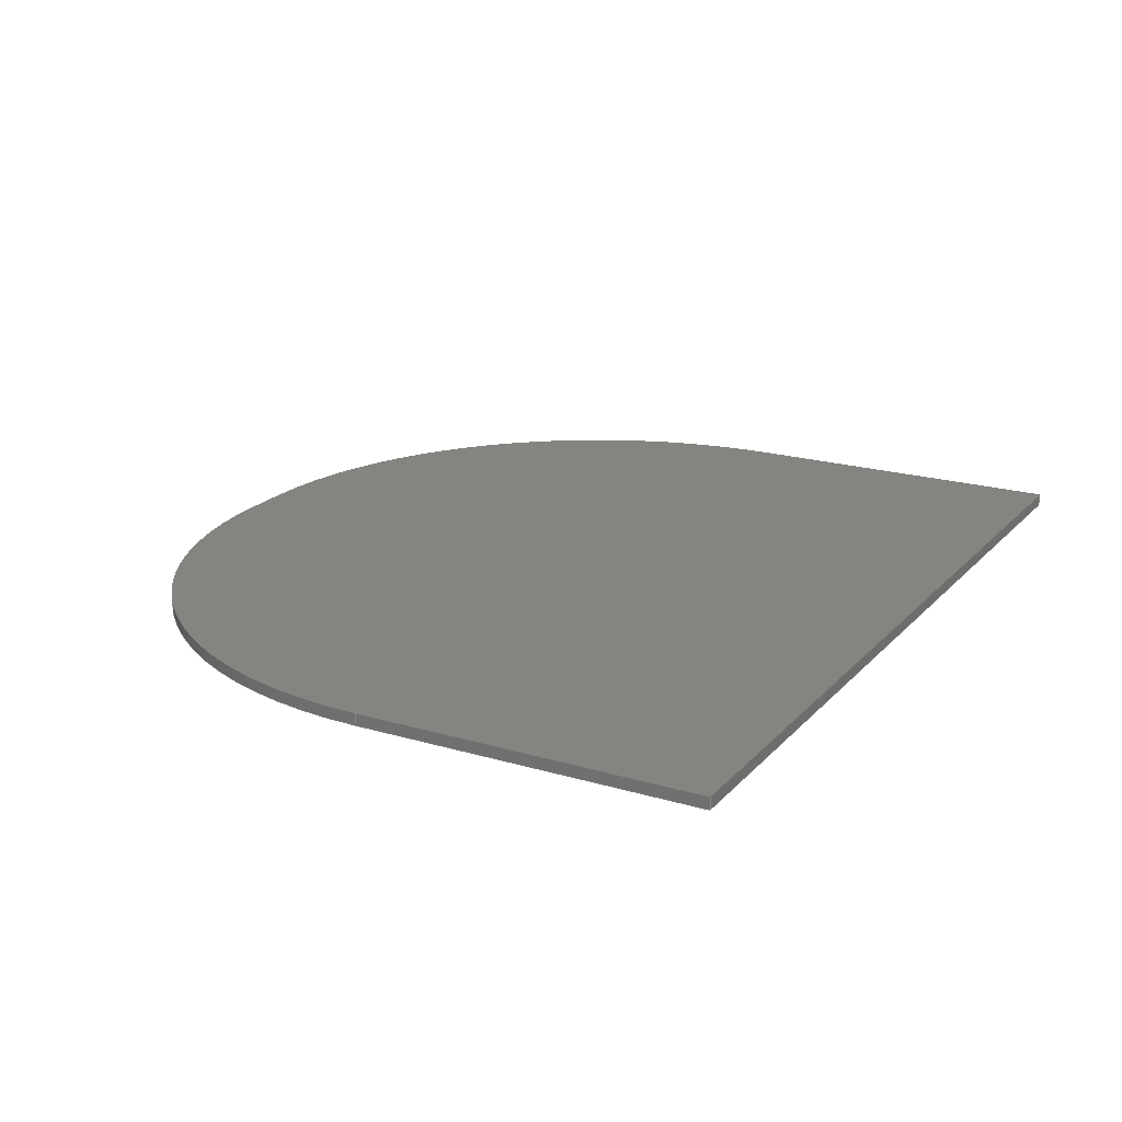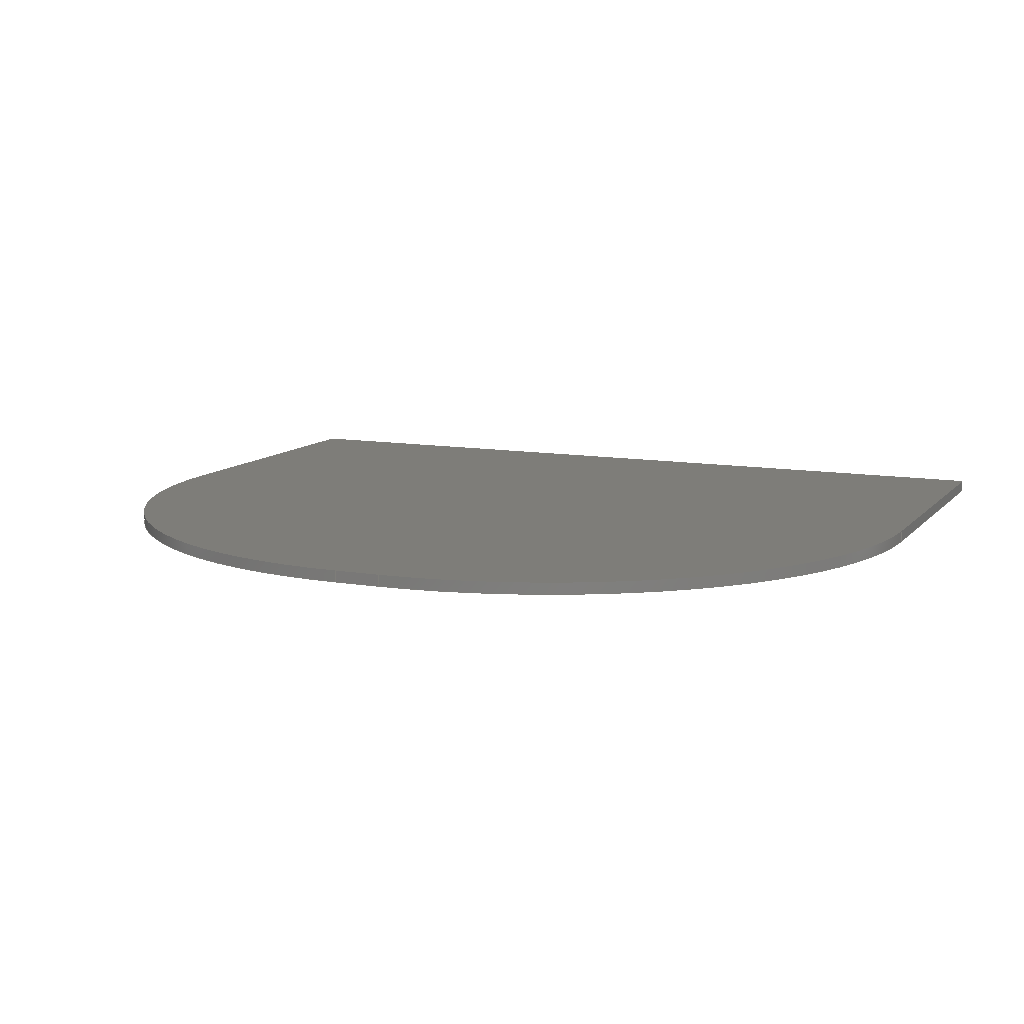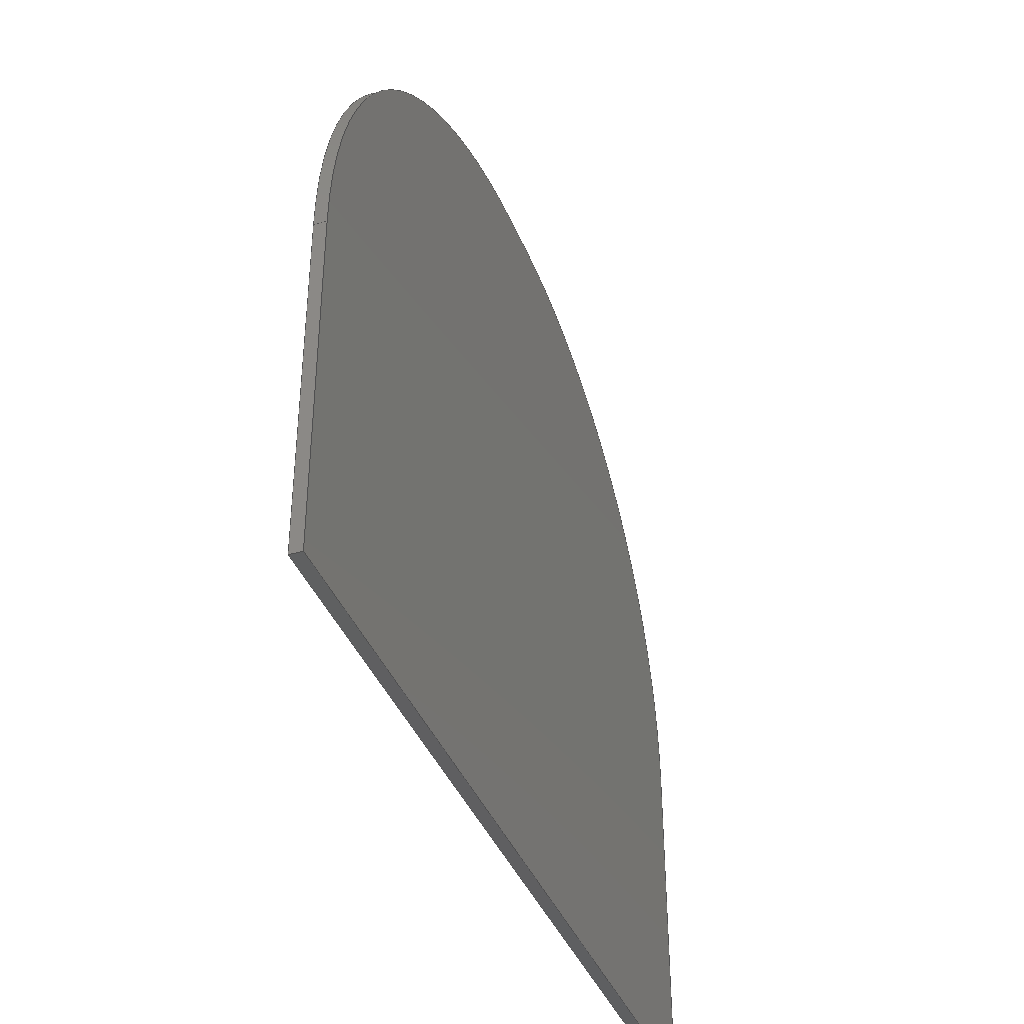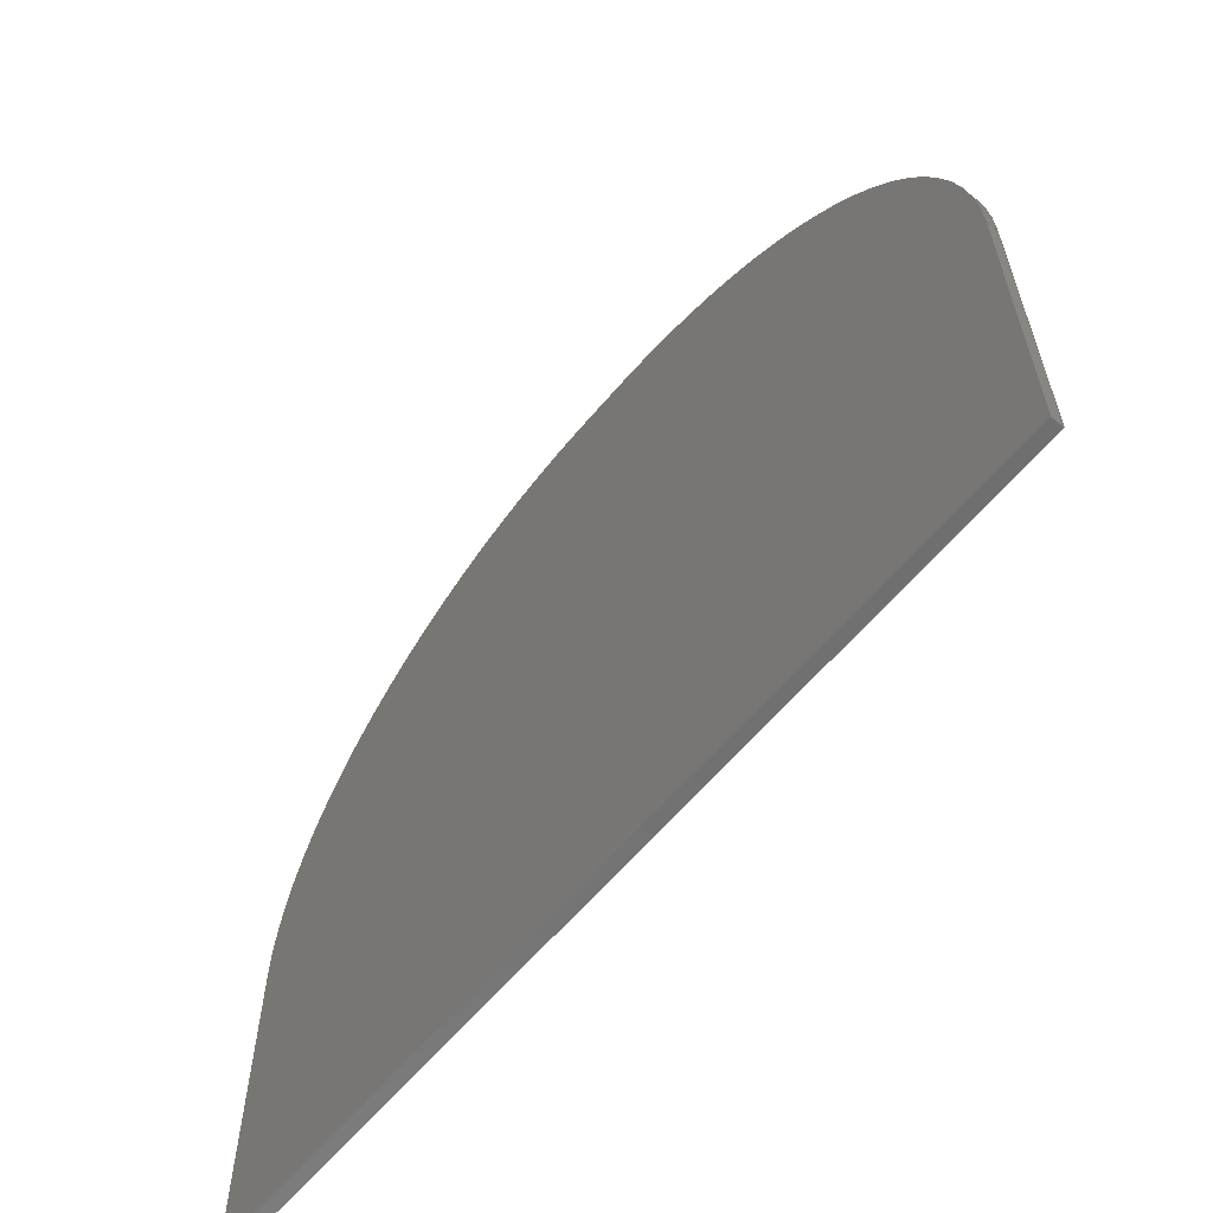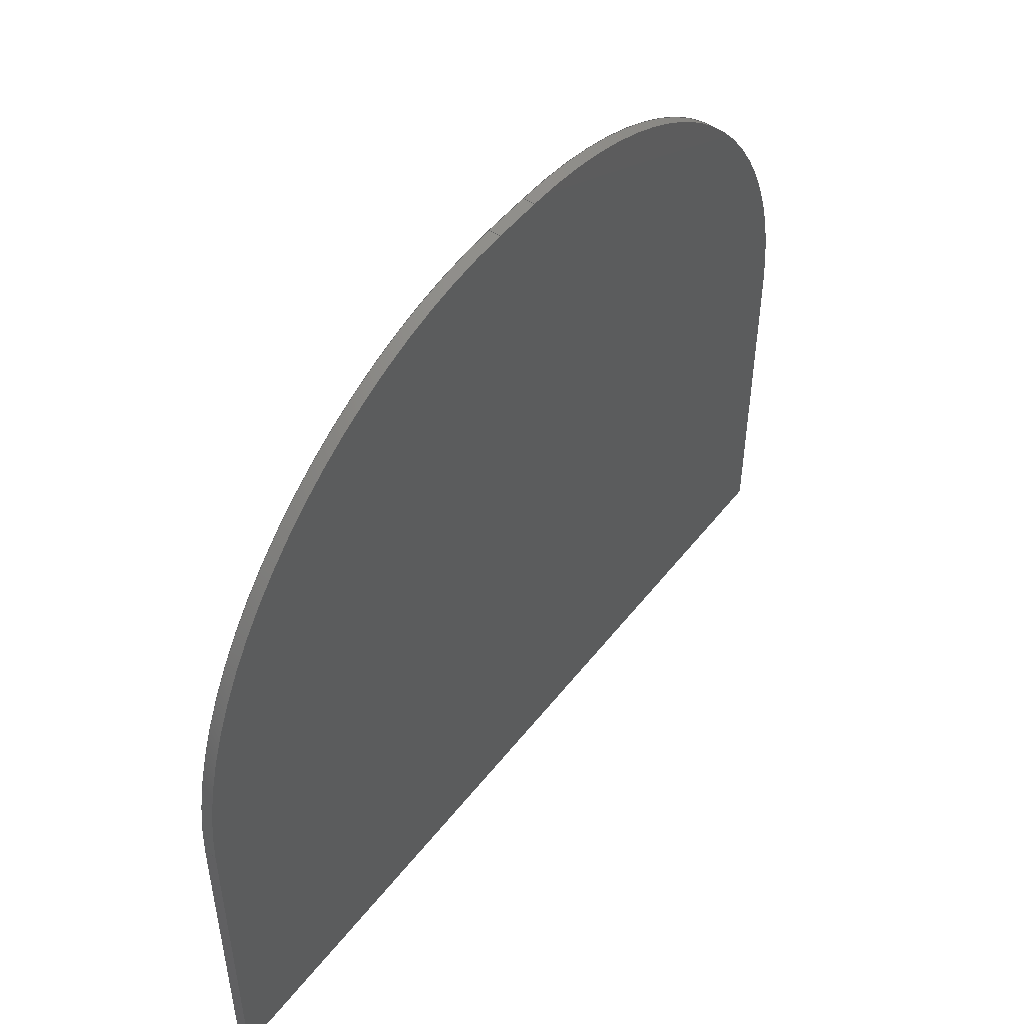
<metadata>
{"format":"step","ext":"step","renderer":"f3d","projection":"perspective","resolution":1024,"background":"white","views":[{"elev":19.9,"azim":-61.2,"up":"+Z"},{"elev":10.7,"azim":-156.5,"up":"+Z"},{"elev":-39.5,"azim":110.5,"up":"+Y"},{"elev":-61.3,"azim":50.2,"up":"+Y"},{"elev":49.8,"azim":-53.7,"up":"+Y"}]}
</metadata>
<code>
ISO-10303-21;
DATA;
#1=MECHANICAL_DESIGN_GEOMETRIC_PRESENTATION_REPRESENTATION('',(#4),#244);
#2=SHAPE_REPRESENTATION_RELATIONSHIP('SRR','None',#251,#3);
#3=ADVANCED_BREP_SHAPE_REPRESENTATION('',(#5),#243);
#4=STYLED_ITEM('',(#260),#5);
#5=MANIFOLD_SOLID_BREP('Body1',#136);
#6=CIRCLE('',#154,70);
#7=CIRCLE('',#155,70);
#8=CIRCLE('',#158,70);
#9=CIRCLE('',#159,70);
#10=CYLINDRICAL_SURFACE('',#153,70);
#11=CYLINDRICAL_SURFACE('',#157,70);
#12=FACE_OUTER_BOUND('',#20,.T.);
#13=FACE_OUTER_BOUND('',#21,.T.);
#14=FACE_OUTER_BOUND('',#22,.T.);
#15=FACE_OUTER_BOUND('',#23,.T.);
#16=FACE_OUTER_BOUND('',#24,.T.);
#17=FACE_OUTER_BOUND('',#25,.T.);
#18=FACE_OUTER_BOUND('',#26,.T.);
#19=FACE_OUTER_BOUND('',#27,.T.);
#20=EDGE_LOOP('',(#86,#87,#88,#89));
#21=EDGE_LOOP('',(#90,#91,#92,#93));
#22=EDGE_LOOP('',(#94,#95,#96,#97));
#23=EDGE_LOOP('',(#98,#99,#100,#101));
#24=EDGE_LOOP('',(#102,#103,#104,#105));
#25=EDGE_LOOP('',(#106,#107,#108,#109));
#26=EDGE_LOOP('',(#110,#111,#112,#113,#114,#115));
#27=EDGE_LOOP('',(#116,#117,#118,#119,#120,#121));
#28=LINE('',#206,#42);
#29=LINE('',#208,#43);
#30=LINE('',#210,#44);
#31=LINE('',#211,#45);
#32=LINE('',#214,#46);
#33=LINE('',#216,#47);
#34=LINE('',#217,#48);
#35=LINE('',#220,#49);
#36=LINE('',#222,#50);
#37=LINE('',#223,#51);
#38=LINE('',#229,#52);
#39=LINE('',#232,#53);
#40=LINE('',#234,#54);
#41=LINE('',#235,#55);
#42=VECTOR('',#166,10);
#43=VECTOR('',#167,10);
#44=VECTOR('',#168,10);
#45=VECTOR('',#169,10);
#46=VECTOR('',#172,10);
#47=VECTOR('',#173,10);
#48=VECTOR('',#174,10);
#49=VECTOR('',#177,10);
#50=VECTOR('',#178,10);
#51=VECTOR('',#179,10);
#52=VECTOR('',#186,10);
#53=VECTOR('',#189,10);
#54=VECTOR('',#190,10);
#55=VECTOR('',#191,10);
#56=VERTEX_POINT('',#204);
#57=VERTEX_POINT('',#205);
#58=VERTEX_POINT('',#207);
#59=VERTEX_POINT('',#209);
#60=VERTEX_POINT('',#213);
#61=VERTEX_POINT('',#215);
#62=VERTEX_POINT('',#219);
#63=VERTEX_POINT('',#221);
#64=VERTEX_POINT('',#225);
#65=VERTEX_POINT('',#227);
#66=VERTEX_POINT('',#231);
#67=VERTEX_POINT('',#233);
#68=EDGE_CURVE('',#56,#57,#28,.T.);
#69=EDGE_CURVE('',#56,#58,#29,.T.);
#70=EDGE_CURVE('',#59,#58,#30,.T.);
#71=EDGE_CURVE('',#57,#59,#31,.T.);
#72=EDGE_CURVE('',#57,#60,#32,.T.);
#73=EDGE_CURVE('',#61,#59,#33,.T.);
#74=EDGE_CURVE('',#60,#61,#34,.T.);
#75=EDGE_CURVE('',#60,#62,#35,.T.);
#76=EDGE_CURVE('',#63,#61,#36,.T.);
#77=EDGE_CURVE('',#62,#63,#37,.T.);
#78=EDGE_CURVE('',#64,#62,#6,.T.);
#79=EDGE_CURVE('',#65,#63,#7,.T.);
#80=EDGE_CURVE('',#64,#65,#38,.T.);
#81=EDGE_CURVE('',#64,#66,#39,.T.);
#82=EDGE_CURVE('',#67,#65,#40,.T.);
#83=EDGE_CURVE('',#66,#67,#41,.T.);
#84=EDGE_CURVE('',#56,#66,#8,.T.);
#85=EDGE_CURVE('',#58,#67,#9,.T.);
#86=ORIENTED_EDGE('',*,*,#68,.F.);
#87=ORIENTED_EDGE('',*,*,#69,.T.);
#88=ORIENTED_EDGE('',*,*,#70,.F.);
#89=ORIENTED_EDGE('',*,*,#71,.F.);
#90=ORIENTED_EDGE('',*,*,#72,.F.);
#91=ORIENTED_EDGE('',*,*,#71,.T.);
#92=ORIENTED_EDGE('',*,*,#73,.F.);
#93=ORIENTED_EDGE('',*,*,#74,.F.);
#94=ORIENTED_EDGE('',*,*,#75,.F.);
#95=ORIENTED_EDGE('',*,*,#74,.T.);
#96=ORIENTED_EDGE('',*,*,#76,.F.);
#97=ORIENTED_EDGE('',*,*,#77,.F.);
#98=ORIENTED_EDGE('',*,*,#78,.T.);
#99=ORIENTED_EDGE('',*,*,#77,.T.);
#100=ORIENTED_EDGE('',*,*,#79,.F.);
#101=ORIENTED_EDGE('',*,*,#80,.F.);
#102=ORIENTED_EDGE('',*,*,#81,.F.);
#103=ORIENTED_EDGE('',*,*,#80,.T.);
#104=ORIENTED_EDGE('',*,*,#82,.F.);
#105=ORIENTED_EDGE('',*,*,#83,.F.);
#106=ORIENTED_EDGE('',*,*,#84,.T.);
#107=ORIENTED_EDGE('',*,*,#83,.T.);
#108=ORIENTED_EDGE('',*,*,#85,.F.);
#109=ORIENTED_EDGE('',*,*,#69,.F.);
#110=ORIENTED_EDGE('',*,*,#85,.T.);
#111=ORIENTED_EDGE('',*,*,#82,.T.);
#112=ORIENTED_EDGE('',*,*,#79,.T.);
#113=ORIENTED_EDGE('',*,*,#76,.T.);
#114=ORIENTED_EDGE('',*,*,#73,.T.);
#115=ORIENTED_EDGE('',*,*,#70,.T.);
#116=ORIENTED_EDGE('',*,*,#84,.F.);
#117=ORIENTED_EDGE('',*,*,#68,.T.);
#118=ORIENTED_EDGE('',*,*,#72,.T.);
#119=ORIENTED_EDGE('',*,*,#75,.T.);
#120=ORIENTED_EDGE('',*,*,#78,.F.);
#121=ORIENTED_EDGE('',*,*,#81,.T.);
#122=PLANE('',#150);
#123=PLANE('',#151);
#124=PLANE('',#152);
#125=PLANE('',#156);
#126=PLANE('',#160);
#127=PLANE('',#161);
#128=ADVANCED_FACE('',(#12),#122,.T.);
#129=ADVANCED_FACE('',(#13),#123,.T.);
#130=ADVANCED_FACE('',(#14),#124,.T.);
#131=ADVANCED_FACE('',(#15),#10,.T.);
#132=ADVANCED_FACE('',(#16),#125,.T.);
#133=ADVANCED_FACE('',(#17),#11,.T.);
#134=ADVANCED_FACE('',(#18),#126,.T.);
#135=ADVANCED_FACE('',(#19),#127,.F.);
#136=CLOSED_SHELL('',(#128,#129,#130,#131,#132,#133,#134,#135));
#137=DERIVED_UNIT_ELEMENT(#139,1);
#138=DERIVED_UNIT_ELEMENT(#246,-3);
#139=(
MASS_UNIT()
NAMED_UNIT(*)
SI_UNIT(.KILO.,.GRAM.)
);
#140=DERIVED_UNIT((#137,#138));
#141=MEASURE_REPRESENTATION_ITEM('density measure',
POSITIVE_RATIO_MEASURE(7850),#140);
#142=PROPERTY_DEFINITION_REPRESENTATION(#147,#144);
#143=PROPERTY_DEFINITION_REPRESENTATION(#148,#145);
#144=REPRESENTATION('material name',(#146),#243);
#145=REPRESENTATION('density',(#141),#243);
#146=DESCRIPTIVE_REPRESENTATION_ITEM('Steel','Steel');
#147=PROPERTY_DEFINITION('material property','material name',#253);
#148=PROPERTY_DEFINITION('material property','density of part',#253);
#149=AXIS2_PLACEMENT_3D('placement',#202,#162,#163);
#150=AXIS2_PLACEMENT_3D('',#203,#164,#165);
#151=AXIS2_PLACEMENT_3D('',#212,#170,#171);
#152=AXIS2_PLACEMENT_3D('',#218,#175,#176);
#153=AXIS2_PLACEMENT_3D('',#224,#180,#181);
#154=AXIS2_PLACEMENT_3D('',#226,#182,#183);
#155=AXIS2_PLACEMENT_3D('',#228,#184,#185);
#156=AXIS2_PLACEMENT_3D('',#230,#187,#188);
#157=AXIS2_PLACEMENT_3D('',#236,#192,#193);
#158=AXIS2_PLACEMENT_3D('',#237,#194,#195);
#159=AXIS2_PLACEMENT_3D('',#238,#196,#197);
#160=AXIS2_PLACEMENT_3D('',#239,#198,#199);
#161=AXIS2_PLACEMENT_3D('',#240,#200,#201);
#162=DIRECTION('axis',(0,0,1));
#163=DIRECTION('refdir',(1,0,0));
#164=DIRECTION('center_axis',(1,0,0));
#165=DIRECTION('ref_axis',(0,1,0));
#166=DIRECTION('',(0,-1,0));
#167=DIRECTION('',(0,0,1));
#168=DIRECTION('',(0,1,0));
#169=DIRECTION('',(0,0,1));
#170=DIRECTION('center_axis',(0,-1,0));
#171=DIRECTION('ref_axis',(1,0,0));
#172=DIRECTION('',(-1,0,0));
#173=DIRECTION('',(1,0,0));
#174=DIRECTION('',(0,0,1));
#175=DIRECTION('center_axis',(-1,0,0));
#176=DIRECTION('ref_axis',(0,-1,0));
#177=DIRECTION('',(0,1,0));
#178=DIRECTION('',(0,-1,0));
#179=DIRECTION('',(0,0,1));
#180=DIRECTION('center_axis',(0,0,1));
#181=DIRECTION('ref_axis',(0,1,0));
#182=DIRECTION('center_axis',(0,0,1));
#183=DIRECTION('ref_axis',(0,1,0));
#184=DIRECTION('center_axis',(0,0,1));
#185=DIRECTION('ref_axis',(0,1,0));
#186=DIRECTION('',(0,0,1));
#187=DIRECTION('center_axis',(0,1,0));
#188=DIRECTION('ref_axis',(-1,0,0));
#189=DIRECTION('',(1,0,0));
#190=DIRECTION('',(-1,0,0));
#191=DIRECTION('',(0,0,1));
#192=DIRECTION('center_axis',(0,0,1));
#193=DIRECTION('ref_axis',(1,-1.269e-16,0));
#194=DIRECTION('center_axis',(0,0,1));
#195=DIRECTION('ref_axis',(1,-1.269e-16,0));
#196=DIRECTION('center_axis',(0,0,1));
#197=DIRECTION('ref_axis',(1,-1.269e-16,0));
#198=DIRECTION('center_axis',(0,0,1));
#199=DIRECTION('ref_axis',(1,0,0));
#200=DIRECTION('center_axis',(0,0,1));
#201=DIRECTION('ref_axis',(1,0,0));
#202=CARTESIAN_POINT('',(0,0,0));
#203=CARTESIAN_POINT('Origin',(0,0,0));
#204=CARTESIAN_POINT('',(0,57,0));
#205=CARTESIAN_POINT('',(0,0,0));
#206=CARTESIAN_POINT('',(0,57,0));
#207=CARTESIAN_POINT('',(0,57,2));
#208=CARTESIAN_POINT('',(0,57,0));
#209=CARTESIAN_POINT('',(0,0,2));
#210=CARTESIAN_POINT('',(0,57,2));
#211=CARTESIAN_POINT('',(0,0,0));
#212=CARTESIAN_POINT('Origin',(-148,0,0));
#213=CARTESIAN_POINT('',(-148,0,0));
#214=CARTESIAN_POINT('',(0,0,0));
#215=CARTESIAN_POINT('',(-148,0,2));
#216=CARTESIAN_POINT('',(0,0,2));
#217=CARTESIAN_POINT('',(-148,0,0));
#218=CARTESIAN_POINT('Origin',(-148,57,0));
#219=CARTESIAN_POINT('',(-148,57,0));
#220=CARTESIAN_POINT('',(-148,0,0));
#221=CARTESIAN_POINT('',(-148,57,2));
#222=CARTESIAN_POINT('',(-148,0,2));
#223=CARTESIAN_POINT('',(-148,57,0));
#224=CARTESIAN_POINT('Origin',(-78,57,0));
#225=CARTESIAN_POINT('',(-78,127,0));
#226=CARTESIAN_POINT('Origin',(-78,57,0));
#227=CARTESIAN_POINT('',(-78,127,2));
#228=CARTESIAN_POINT('Origin',(-78,57,2));
#229=CARTESIAN_POINT('',(-78,127,0));
#230=CARTESIAN_POINT('Origin',(-70,127,0));
#231=CARTESIAN_POINT('',(-70,127,0));
#232=CARTESIAN_POINT('',(-78,127,0));
#233=CARTESIAN_POINT('',(-70,127,2));
#234=CARTESIAN_POINT('',(-78,127,2));
#235=CARTESIAN_POINT('',(-70,127,0));
#236=CARTESIAN_POINT('Origin',(-70,57,0));
#237=CARTESIAN_POINT('Origin',(-70,57,0));
#238=CARTESIAN_POINT('Origin',(-70,57,2));
#239=CARTESIAN_POINT('Origin',(-74,63.5,2));
#240=CARTESIAN_POINT('Origin',(-74,63.5,0));
#241=UNCERTAINTY_MEASURE_WITH_UNIT(LENGTH_MEASURE(0.01),#245,
'DISTANCE_ACCURACY_VALUE',
'Maximum model space distance between geometric entities at asserted c
onnectivities');
#242=UNCERTAINTY_MEASURE_WITH_UNIT(LENGTH_MEASURE(0.01),#245,
'DISTANCE_ACCURACY_VALUE',
'Maximum model space distance between geometric entities at asserted c
onnectivities');
#243=(
GEOMETRIC_REPRESENTATION_CONTEXT(3)
GLOBAL_UNCERTAINTY_ASSIGNED_CONTEXT((#241))
GLOBAL_UNIT_ASSIGNED_CONTEXT((#245,#247,#248))
REPRESENTATION_CONTEXT('','3D')
);
#244=(
GEOMETRIC_REPRESENTATION_CONTEXT(3)
GLOBAL_UNCERTAINTY_ASSIGNED_CONTEXT((#242))
GLOBAL_UNIT_ASSIGNED_CONTEXT((#245,#247,#248))
REPRESENTATION_CONTEXT('','3D')
);
#245=(
LENGTH_UNIT()
NAMED_UNIT(*)
SI_UNIT(.MILLI.,.METRE.)
);
#246=(
LENGTH_UNIT()
NAMED_UNIT(*)
SI_UNIT($,.METRE.)
);
#247=(
NAMED_UNIT(*)
PLANE_ANGLE_UNIT()
SI_UNIT($,.RADIAN.)
);
#248=(
NAMED_UNIT(*)
SI_UNIT($,.STERADIAN.)
SOLID_ANGLE_UNIT()
);
#249=SHAPE_DEFINITION_REPRESENTATION(#250,#251);
#250=PRODUCT_DEFINITION_SHAPE('',$,#253);
#251=SHAPE_REPRESENTATION('',(#149),#243);
#252=PRODUCT_DEFINITION_CONTEXT('part definition',#257,'design');
#253=PRODUCT_DEFINITION('Back Brace','Back Brace v1',#254,#252);
#254=PRODUCT_DEFINITION_FORMATION('',$,#259);
#255=PRODUCT_RELATED_PRODUCT_CATEGORY('Back Brace v1','Back Brace v1',(#259));
#256=APPLICATION_PROTOCOL_DEFINITION('international standard',
'automotive_design',2009,#257);
#257=APPLICATION_CONTEXT(
'Core Data for Automotive Mechanical Design Process');
#258=PRODUCT_CONTEXT('part definition',#257,'mechanical');
#259=PRODUCT('Back Brace','Back Brace v1',$,(#258));
#260=PRESENTATION_STYLE_ASSIGNMENT((#261));
#261=SURFACE_STYLE_USAGE(.BOTH.,#262);
#262=SURFACE_SIDE_STYLE('',(#263));
#263=SURFACE_STYLE_FILL_AREA(#264);
#264=FILL_AREA_STYLE('Steel - Satin',(#265));
#265=FILL_AREA_STYLE_COLOUR('Steel - Satin',#266);
#266=COLOUR_RGB('Steel - Satin',0.6275,0.6275,0.6275);
ENDSEC;
END-ISO-10303-21;

</code>
